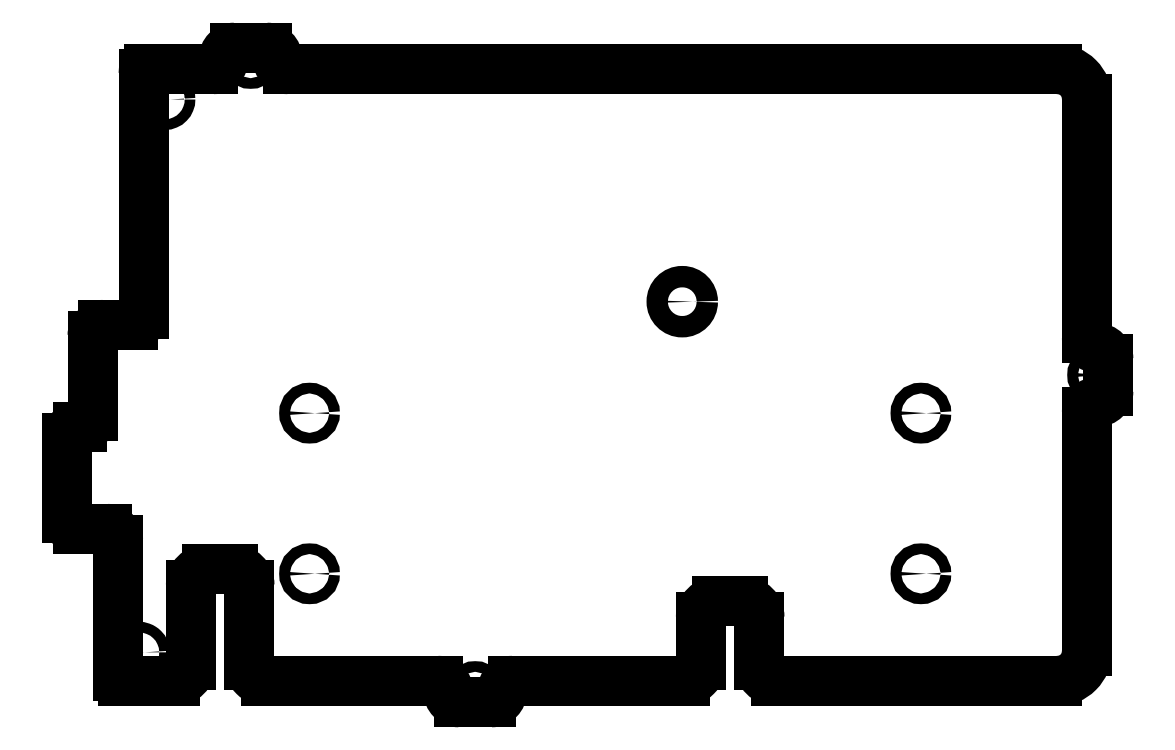
<metadata>
{"format":"dxf","ext":"dxf","renderer":"ezdxf+matplotlib","layout":"modelspace","background":"white","min_lineweight":24,"dpi":150}
</metadata>
<code>
0
SECTION
2
ENTITIES
0
CIRCLE
8
0
10
17.66
20
13.69
30
0
40
2
210
0
220
0
230
1
0
SPLINE
8
0
70
0
71
3
72
43
73
39
74
0
42
1e-09
43
1e-10
44
1e-10
40
-0.07989
40
-0.07989
40
-0.07989
40
-0.07989
40
-0.03961
40
-0.03961
40
0
40
0
40
0
40
0.02157
40
0.02157
40
0.04321
40
0.04321
40
0.08514
40
0.08514
40
0.1323
40
0.1323
40
0.1781
40
0.1781
40
0.2223
40
0.2223
40
0.2666
40
0.2666
40
0.3117
40
0.3117
40
0.3555
40
0.3555
40
0.3977
40
0.3977
40
0.44
40
0.44
40
0.4829
40
0.4829
40
0.5246
40
0.5246
40
0.5648
40
0.5648
40
0.605
40
0.605
40
0.6054
40
0.6054
40
0.6054
40
0.6054
10
-77.95
20
51.45
30
0
10
-77.95
20
51.58
30
0
10
-77.98
20
51.71
30
0
10
-78.08
20
51.96
30
0
10
-78.15
20
52.07
30
0
10
-78.24
20
52.16
30
0
10
-78.29
20
52.21
30
0
10
-78.35
20
52.26
30
0
10
-78.47
20
52.34
30
0
10
-78.54
20
52.37
30
0
10
-78.74
20
52.44
30
0
10
-78.87
20
52.46
30
0
10
-79.12
20
52.45
30
0
10
-79.25
20
52.42
30
0
10
-79.49
20
52.31
30
0
10
-79.6
20
52.23
30
0
10
-79.77
20
52.04
30
0
10
-79.84
20
51.93
30
0
10
-79.93
20
51.69
30
0
10
-79.95
20
51.56
30
0
10
-79.95
20
51.3
30
0
10
-79.92
20
51.17
30
0
10
-79.81
20
50.93
30
0
10
-79.74
20
50.82
30
0
10
-79.55
20
50.64
30
0
10
-79.44
20
50.57
30
0
10
-79.2
20
50.48
30
0
10
-79.07
20
50.45
30
0
10
-78.81
20
50.45
30
0
10
-78.68
20
50.48
30
0
10
-78.44
20
50.59
30
0
10
-78.33
20
50.66
30
0
10
-78.15
20
50.85
30
0
10
-78.07
20
50.95
30
0
10
-77.98
20
51.19
30
0
10
-77.95
20
51.32
30
0
10
-77.95
20
51.45
30
0
10
-77.95
20
51.45
30
0
10
-77.95
20
51.45
30
0
0
SPLINE
8
0
70
0
71
3
72
43
73
39
74
0
42
1e-09
43
1e-10
44
1e-10
40
-0.07989
40
-0.07989
40
-0.07989
40
-0.07989
40
-0.03961
40
-0.03961
40
0
40
0
40
0
40
0.02157
40
0.02157
40
0.04321
40
0.04321
40
0.08514
40
0.08514
40
0.1323
40
0.1323
40
0.1781
40
0.1781
40
0.2223
40
0.2223
40
0.2666
40
0.2666
40
0.3117
40
0.3117
40
0.3555
40
0.3555
40
0.3977
40
0.3977
40
0.44
40
0.44
40
0.4829
40
0.4829
40
0.5246
40
0.5246
40
0.5648
40
0.5648
40
0.605
40
0.605
40
0.6054
40
0.6054
40
0.6054
40
0.6054
10
-82.71
20
-51.8
30
0
10
-82.71
20
-51.67
30
0
10
-82.74
20
-51.54
30
0
10
-82.84
20
-51.29
30
0
10
-82.91
20
-51.18
30
0
10
-83.01
20
-51.09
30
0
10
-83.06
20
-51.04
30
0
10
-83.11
20
-50.99
30
0
10
-83.23
20
-50.92
30
0
10
-83.3
20
-50.88
30
0
10
-83.5
20
-50.81
30
0
10
-83.63
20
-50.79
30
0
10
-83.88
20
-50.8
30
0
10
-84.01
20
-50.83
30
0
10
-84.25
20
-50.94
30
0
10
-84.36
20
-51.02
30
0
10
-84.53
20
-51.21
30
0
10
-84.6
20
-51.32
30
0
10
-84.69
20
-51.56
30
0
10
-84.72
20
-51.69
30
0
10
-84.71
20
-51.95
30
0
10
-84.68
20
-52.08
30
0
10
-84.57
20
-52.32
30
0
10
-84.5
20
-52.43
30
0
10
-84.31
20
-52.61
30
0
10
-84.2
20
-52.68
30
0
10
-83.96
20
-52.77
30
0
10
-83.83
20
-52.8
30
0
10
-83.57
20
-52.8
30
0
10
-83.44
20
-52.77
30
0
10
-83.2
20
-52.66
30
0
10
-83.09
20
-52.59
30
0
10
-82.91
20
-52.4
30
0
10
-82.84
20
-52.3
30
0
10
-82.74
20
-52.06
30
0
10
-82.71
20
-51.93
30
0
10
-82.71
20
-51.8
30
0
10
-82.71
20
-51.8
30
0
10
-82.71
20
-51.8
30
0
0
CIRCLE
8
0
10
95.24
20
1.75e-07
30
0
40
1
210
0
220
0
230
1
0
CIRCLE
8
0
10
-62.95
20
59.12
30
0
40
1
210
0
220
0
230
1
0
CIRCLE
8
0
10
-51.95
20
-37.12
30
0
40
1
210
0
220
0
230
1
0
CIRCLE
8
0
10
62.24
20
-7.125
30
0
40
1
210
0
220
0
230
1
0
CIRCLE
8
0
10
-51.95
20
-7.125
30
0
40
1
210
0
220
0
230
1
0
CIRCLE
8
0
10
62.24
20
-37.12
30
0
40
1
210
0
220
0
230
1
0
CIRCLE
8
0
10
-21.01
20
-59.12
30
0
40
1
210
0
220
0
230
1
0
SPLINE
8
0
70
0
71
3
72
16
73
12
74
0
42
1e-09
43
1e-10
44
1e-10
40
-0.3157
40
-0.3157
40
-0.3157
40
-0.3157
40
-0.2739
40
-0.2739
40
-0.2334
40
-0.2334
40
-0.1543
40
-0.1543
40
-0.07738
40
-0.07738
40
0
40
0
40
0
40
0
10
-92.48
20
7.354
30
0
10
-92.48
20
7.493
30
0
10
-92.46
20
7.631
30
0
10
-92.41
20
7.899
30
0
10
-92.36
20
8.028
30
0
10
-92.21
20
8.393
30
0
10
-92.05
20
8.611
30
0
10
-91.68
20
8.971
30
0
10
-91.46
20
9.112
30
0
10
-90.99
20
9.305
30
0
10
-90.73
20
9.354
30
0
10
-90.48
20
9.354
30
0
0
LINE
8
0
10
-84.95
20
9.354
30
0
11
-90.48
21
9.354
31
0
0
SPLINE
8
0
70
0
71
3
72
16
73
12
74
0
42
1e-09
43
1e-10
44
1e-10
40
-0.3157
40
-0.3157
40
-0.3157
40
-0.3157
40
-0.2739
40
-0.2739
40
-0.2334
40
-0.2334
40
-0.1543
40
-0.1543
40
-0.07738
40
-0.07738
40
0
40
0
40
0
40
0
10
-84.95
20
9.354
30
0
10
-84.81
20
9.354
30
0
10
-84.67
20
9.368
30
0
10
-84.41
20
9.424
30
0
10
-84.28
20
9.465
30
0
10
-83.91
20
9.624
30
0
10
-83.69
20
9.776
30
0
10
-83.33
20
10.15
30
0
10
-83.19
20
10.37
30
0
10
-83
20
10.84
30
0
10
-82.95
20
11.1
30
0
10
-82.95
20
11.35
30
0
0
LINE
8
0
10
-82.95
20
56.12
30
0
11
-82.95
21
11.35
31
0
0
ARC
8
0
10
-81.95
20
56.12
30
0
40
1
210
0
220
0
230
1
50
90
51
180
0
LINE
8
0
10
-69.95
20
57.12
30
0
11
-81.95
21
57.12
31
0
0
ARC
8
0
10
-69.95
20
59.12
30
0
40
2
210
0
220
0
230
1
50
-90
51
0
0
ARC
8
0
10
-65.95
20
59.12
30
0
40
2
210
0
220
-0
230
1
50
90
51
180
0
LINE
8
0
10
-59.95
20
61.12
30
0
11
-65.95
21
61.12
31
0
0
ARC
8
0
10
-59.95
20
59.12
30
0
40
2
210
0
220
-0
230
1
50
0
51
90
0
ARC
8
0
10
-55.95
20
59.12
30
0
40
2
210
0
220
0
230
1
50
180
51
270
0
LINE
8
0
10
87.74
20
57.12
30
0
11
-55.95
21
57.12
31
0
0
ARC
8
0
10
87.74
20
51.62
30
0
40
5.5
210
-0
220
0
230
1
50
0
51
90
0
LINE
8
0
10
93.24
20
7
30
0
11
93.24
21
51.62
31
0
0
ARC
8
0
10
95.24
20
7
30
0
40
2
210
0
220
0
230
1
50
180
51
270
0
ARC
8
0
10
95.24
20
3
30
0
40
2
210
0
220
-0
230
1
50
0
51
90
0
LINE
8
0
10
97.24
20
-3
30
0
11
97.24
21
3
31
0
0
ARC
8
0
10
95.24
20
-3
30
0
40
2
210
0
220
0
230
1
50
-90
51
0
0
ARC
8
0
10
95.24
20
-7
30
0
40
2
210
-0
220
0
230
1
50
90
51
180
0
LINE
8
0
10
93.24
20
-51.62
30
0
11
93.24
21
-7
31
0
0
ARC
8
0
10
87.74
20
-51.62
30
0
40
5.5
210
0
220
0
230
1
50
-90
51
0
0
LINE
8
0
10
35.08
20
-57.12
30
0
11
87.74
21
-57.12
31
0
0
ARC
8
0
10
35.08
20
-54.12
30
0
40
3
210
0
220
0
230
1
50
180
51
270
0
LINE
8
0
10
32.08
20
-45.28
30
0
11
32.08
21
-54.12
31
0
0
ARC
8
0
10
29.08
20
-45.28
30
0
40
3
210
0
220
-0
230
1
50
0
51
90
0
LINE
8
0
10
24.14
20
-42.28
30
0
11
29.08
21
-42.28
31
0
0
ARC
8
0
10
24.14
20
-45.28
30
0
40
3
210
-0
220
0
230
1
50
90
51
180
0
LINE
8
0
10
21.14
20
-54.12
30
0
11
21.14
21
-45.28
31
0
0
ARC
8
0
10
18.14
20
-54.12
30
0
40
3
210
0
220
0
230
1
50
-90
51
0
0
LINE
8
0
10
17.81
20
-57.12
30
0
11
18.14
21
-57.12
31
0
0
LINE
8
0
10
-14.01
20
-57.12
30
0
11
17.81
21
-57.12
31
0
0
ARC
8
0
10
-14.01
20
-59.12
30
0
40
2
210
0
220
-0
230
1
50
90
51
180
0
ARC
8
0
10
-18.01
20
-59.12
30
0
40
2
210
-0
220
0
230
1
50
-90
51
4.183e-06
0
LINE
8
0
10
-24.01
20
-61.12
30
0
11
-18.01
21
-61.12
31
0
0
ARC
8
0
10
-24.01
20
-59.12
30
0
40
2
210
0
220
0
230
1
50
180
51
270
0
ARC
8
0
10
-28.01
20
-59.12
30
0
40
2
210
-0
220
0
230
1
50
-2.958e-06
51
90
0
LINE
8
0
10
-59.84
20
-57.12
30
0
11
-28.01
21
-57.12
31
0
0
LINE
8
0
10
-60.17
20
-57.12
30
0
11
-59.84
21
-57.12
31
0
0
ARC
8
0
10
-60.17
20
-54.12
30
0
40
3
210
0
220
0
230
1
50
180
51
270
0
LINE
8
0
10
-63.17
20
-39.28
30
0
11
-63.17
21
-54.12
31
0
0
ARC
8
0
10
-66.17
20
-39.28
30
0
40
3
210
0
220
-0
230
1
50
0
51
90
0
LINE
8
0
10
-71.11
20
-36.28
30
0
11
-66.17
21
-36.28
31
0
0
ARC
8
0
10
-71.11
20
-39.28
30
0
40
3
210
-0
220
0
230
1
50
90
51
180
0
LINE
8
0
10
-74.11
20
-54.12
30
0
11
-74.11
21
-39.28
31
0
0
ARC
8
0
10
-77.11
20
-54.12
30
0
40
3
210
-0
220
0
230
1
50
-90
51
0
0
LINE
8
0
10
-86.71
20
-57.12
30
0
11
-77.11
21
-57.12
31
0
0
ARC
8
0
10
-86.71
20
-56.12
30
0
40
1
210
0
220
0
230
1
50
180
51
270
0
LINE
8
0
10
-87.71
20
-30.75
30
0
11
-87.71
21
-56.12
31
0
0
SPLINE
8
0
70
0
71
3
72
16
73
12
74
0
42
1e-09
43
1e-10
44
1e-10
40
-0.3157
40
-0.3157
40
-0.3157
40
-0.3157
40
-0.2739
40
-0.2739
40
-0.2334
40
-0.2334
40
-0.1543
40
-0.1543
40
-0.07738
40
-0.07738
40
0
40
0
40
0
40
0
10
-87.71
20
-30.75
30
0
10
-87.71
20
-30.61
30
0
10
-87.73
20
-30.47
30
0
10
-87.78
20
-30.2
30
0
10
-87.82
20
-30.07
30
0
10
-87.98
20
-29.71
30
0
10
-88.14
20
-29.49
30
0
10
-88.51
20
-29.13
30
0
10
-88.73
20
-28.99
30
0
10
-89.2
20
-28.8
30
0
10
-89.46
20
-28.75
30
0
10
-89.71
20
-28.75
30
0
0
LINE
8
0
10
-95.24
20
-28.75
30
0
11
-89.71
21
-28.75
31
0
0
SPLINE
8
0
70
0
71
3
72
16
73
12
74
0
42
1e-09
43
1e-10
44
1e-10
40
-0.3157
40
-0.3157
40
-0.3157
40
-0.3157
40
-0.2739
40
-0.2739
40
-0.2334
40
-0.2334
40
-0.1543
40
-0.1543
40
-0.07738
40
-0.07738
40
0
40
0
40
0
40
0
10
-95.24
20
-28.75
30
0
10
-95.38
20
-28.75
30
0
10
-95.52
20
-28.73
30
0
10
-95.78
20
-28.68
30
0
10
-95.91
20
-28.63
30
0
10
-96.28
20
-28.48
30
0
10
-96.5
20
-28.32
30
0
10
-96.86
20
-27.95
30
0
10
-97
20
-27.73
30
0
10
-97.19
20
-27.26
30
0
10
-97.24
20
-27
30
0
10
-97.24
20
-26.75
30
0
0
LINE
8
0
10
-97.24
20
-11.7
30
0
11
-97.24
21
-26.75
31
0
0
SPLINE
8
0
70
0
71
3
72
16
73
12
74
0
42
1e-09
43
1e-10
44
1e-10
40
-0.3157
40
-0.3157
40
-0.3157
40
-0.3157
40
-0.2739
40
-0.2739
40
-0.2334
40
-0.2334
40
-0.1543
40
-0.1543
40
-0.07738
40
-0.07738
40
0
40
0
40
0
40
0
10
-97.24
20
-11.7
30
0
10
-97.24
20
-11.56
30
0
10
-97.22
20
-11.42
30
0
10
-97.17
20
-11.15
30
0
10
-97.13
20
-11.02
30
0
10
-96.97
20
-10.66
30
0
10
-96.82
20
-10.44
30
0
10
-96.44
20
-10.08
30
0
10
-96.23
20
-9.938
30
0
10
-95.75
20
-9.745
30
0
10
-95.5
20
-9.696
30
0
10
-95.24
20
-9.696
30
0
0
LINE
8
0
10
-94.48
20
-9.696
30
0
11
-95.24
21
-9.696
31
0
0
SPLINE
8
0
70
0
71
3
72
16
73
12
74
0
42
1e-09
43
1e-10
44
1e-10
40
-0.3157
40
-0.3157
40
-0.3157
40
-0.3157
40
-0.2739
40
-0.2739
40
-0.2334
40
-0.2334
40
-0.1543
40
-0.1543
40
-0.07738
40
-0.07738
40
0
40
0
40
0
40
0
10
-94.48
20
-9.696
30
0
10
-94.34
20
-9.696
30
0
10
-94.2
20
-9.682
30
0
10
-93.93
20
-9.626
30
0
10
-93.8
20
-9.585
30
0
10
-93.44
20
-9.426
30
0
10
-93.22
20
-9.274
30
0
10
-92.86
20
-8.9
30
0
10
-92.72
20
-8.684
30
0
10
-92.52
20
-8.208
30
0
10
-92.48
20
-7.954
30
0
10
-92.48
20
-7.696
30
0
0
LINE
8
0
10
-92.48
20
7.354
30
0
11
-92.48
21
-7.696
31
0
0
ENDSEC
0
EOF

</code>
